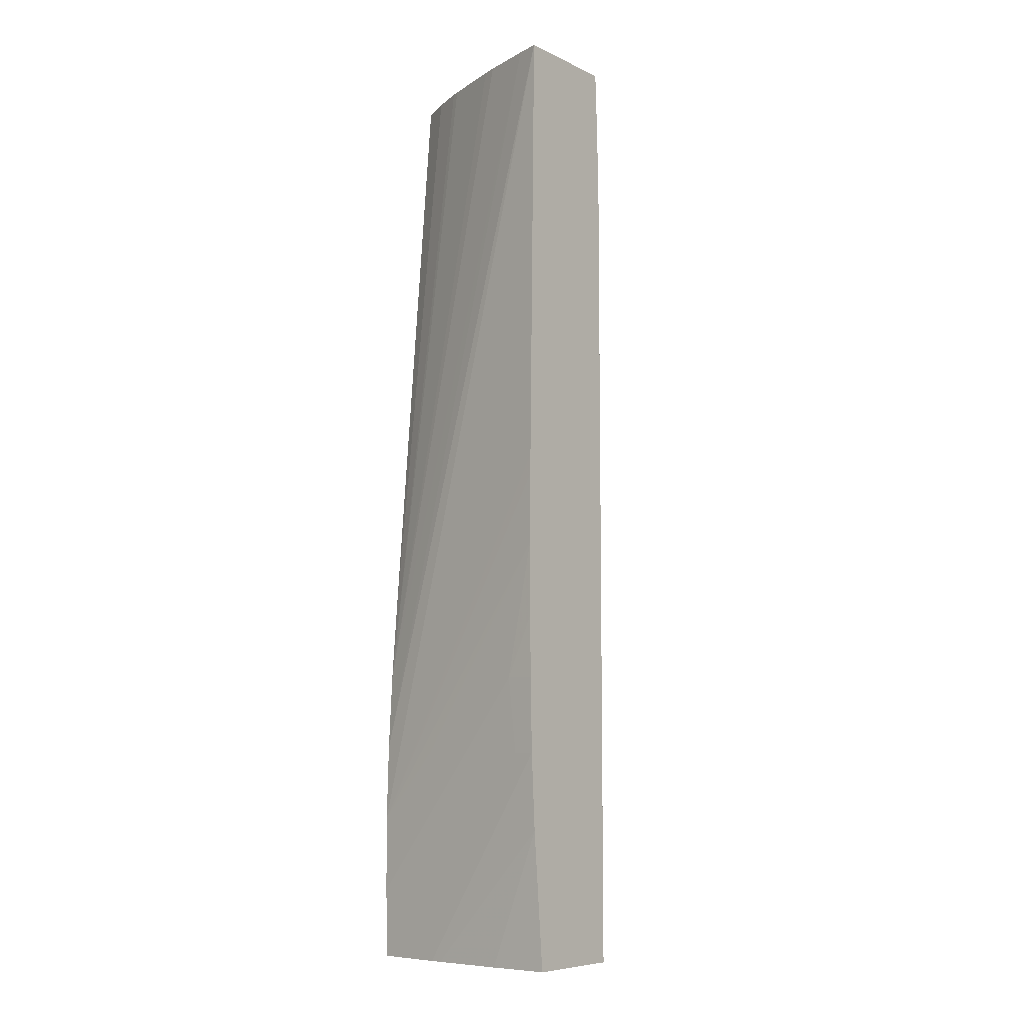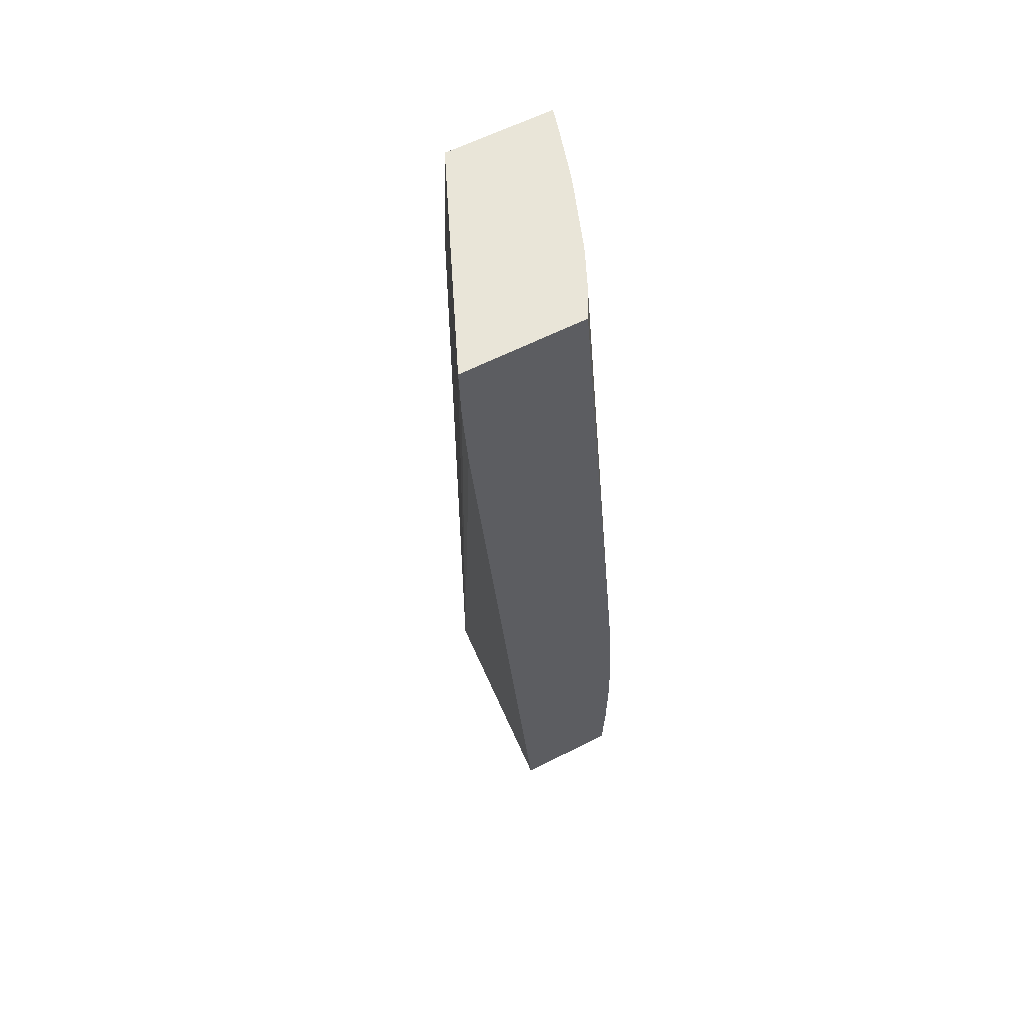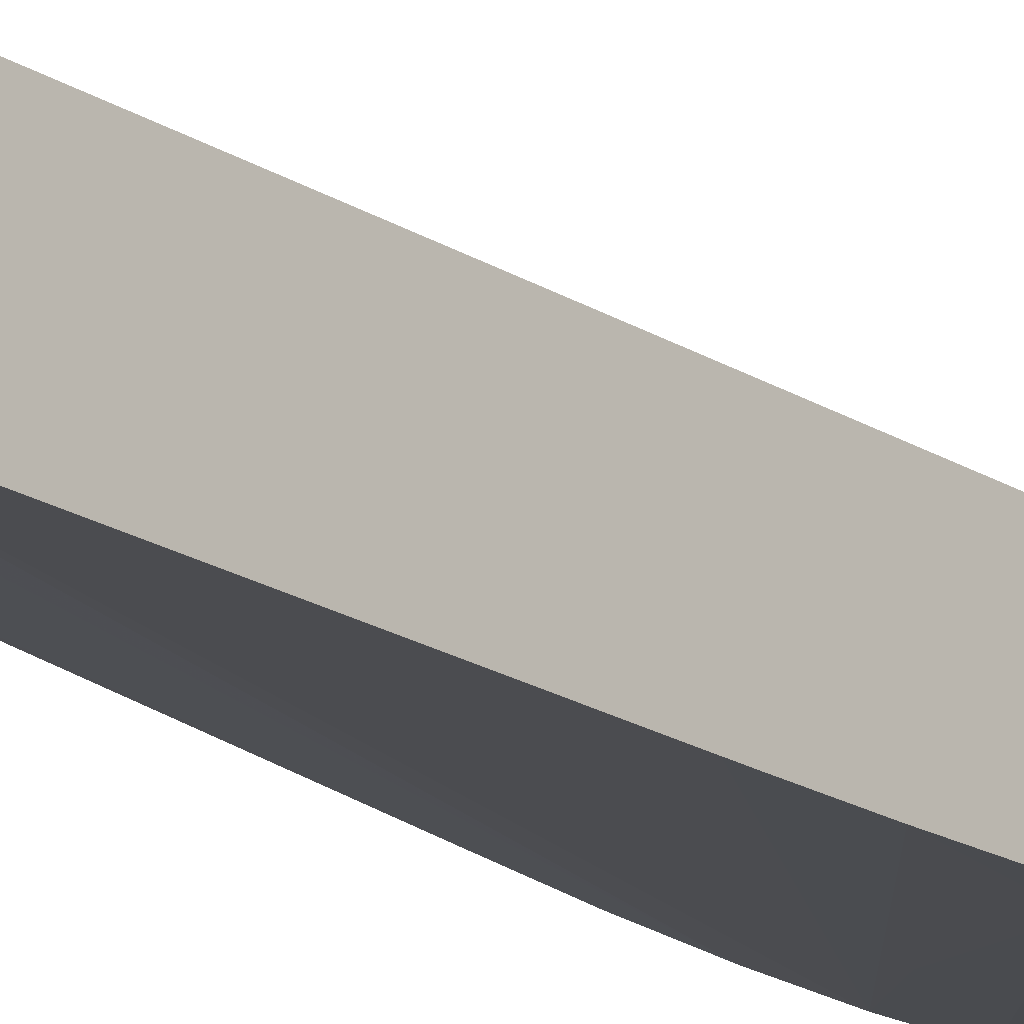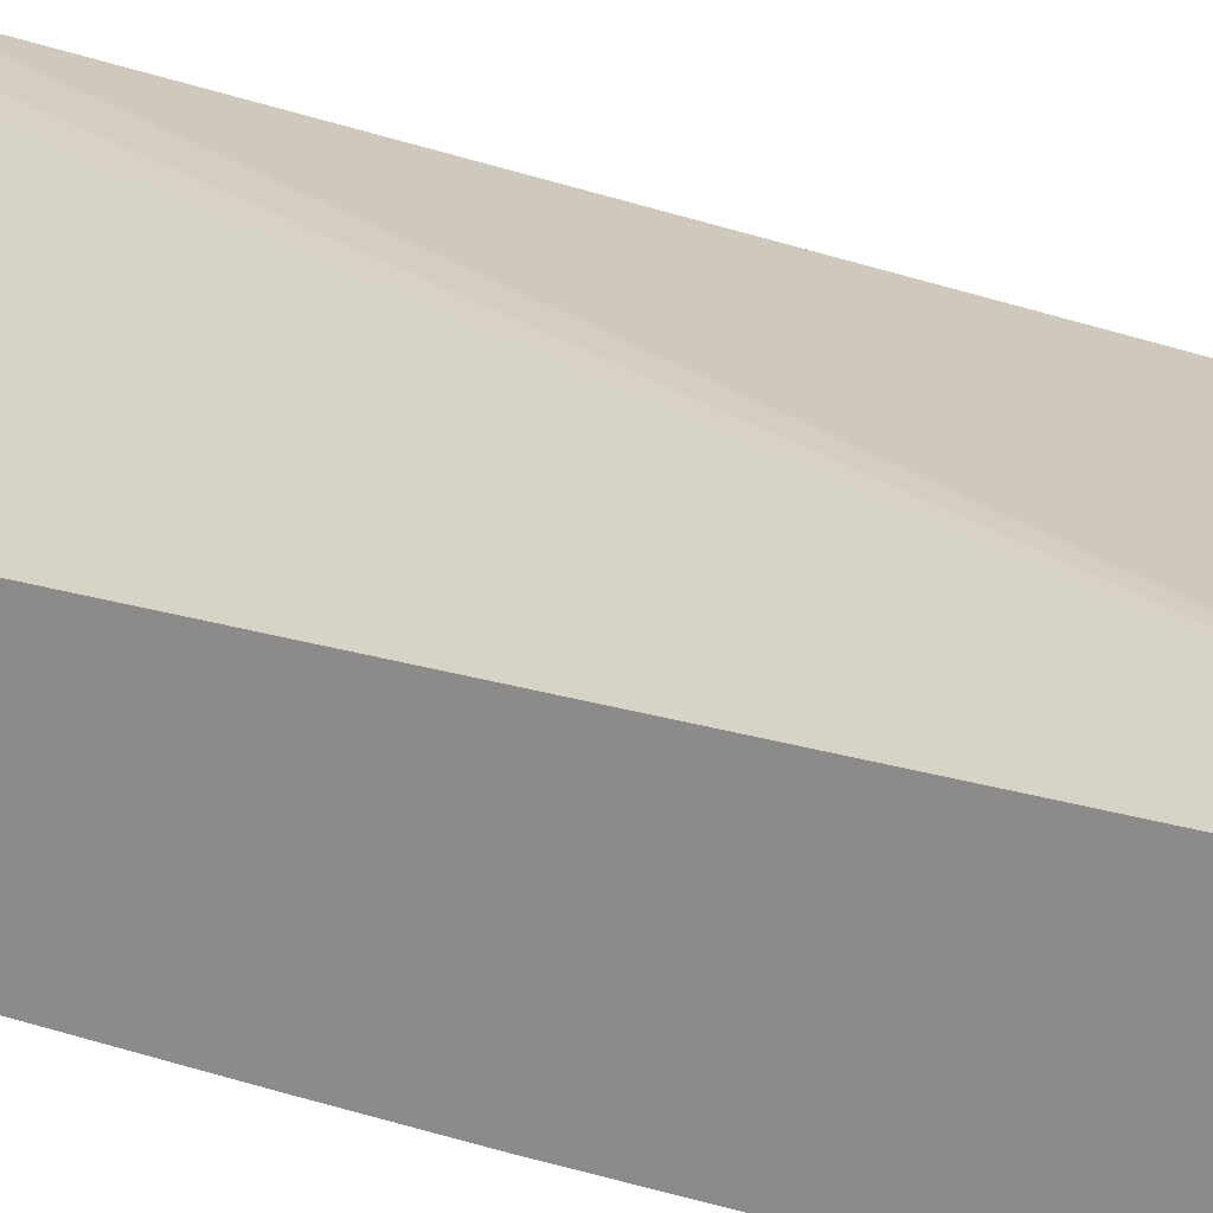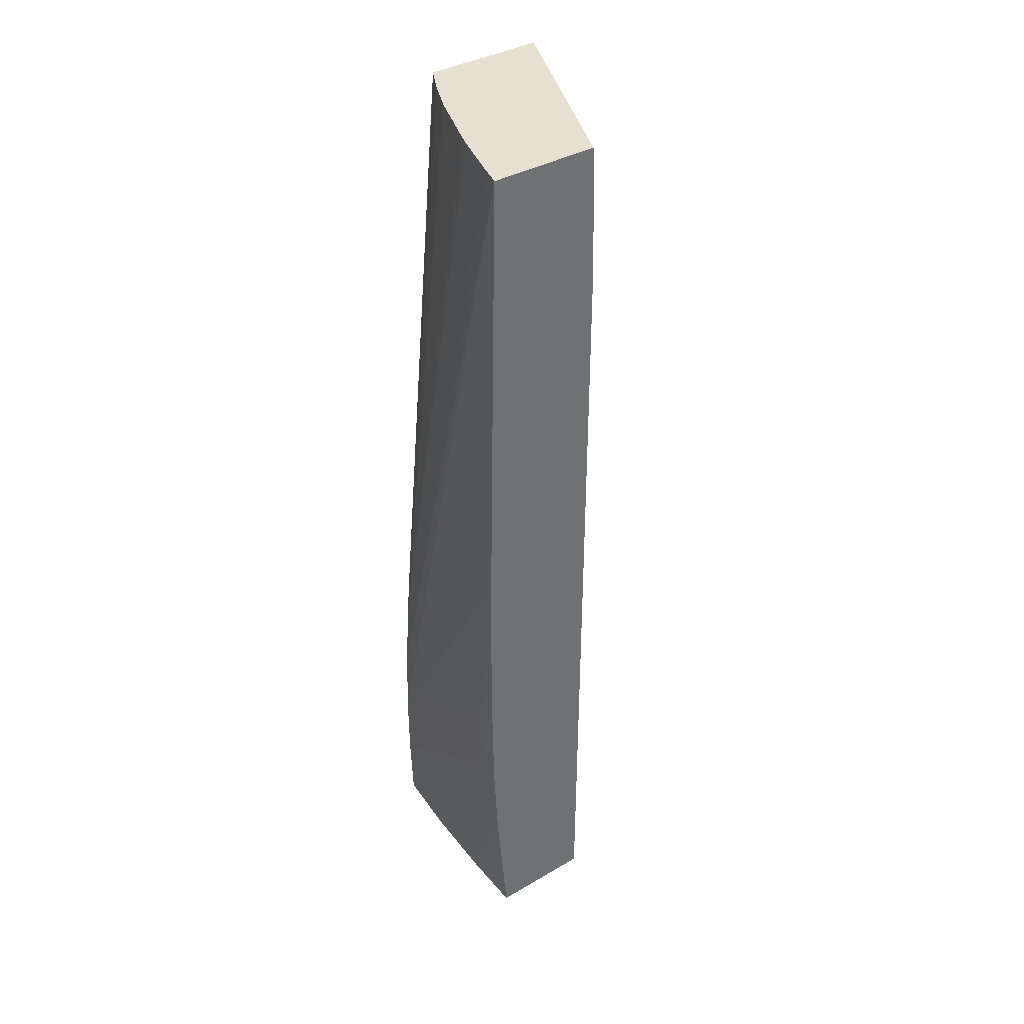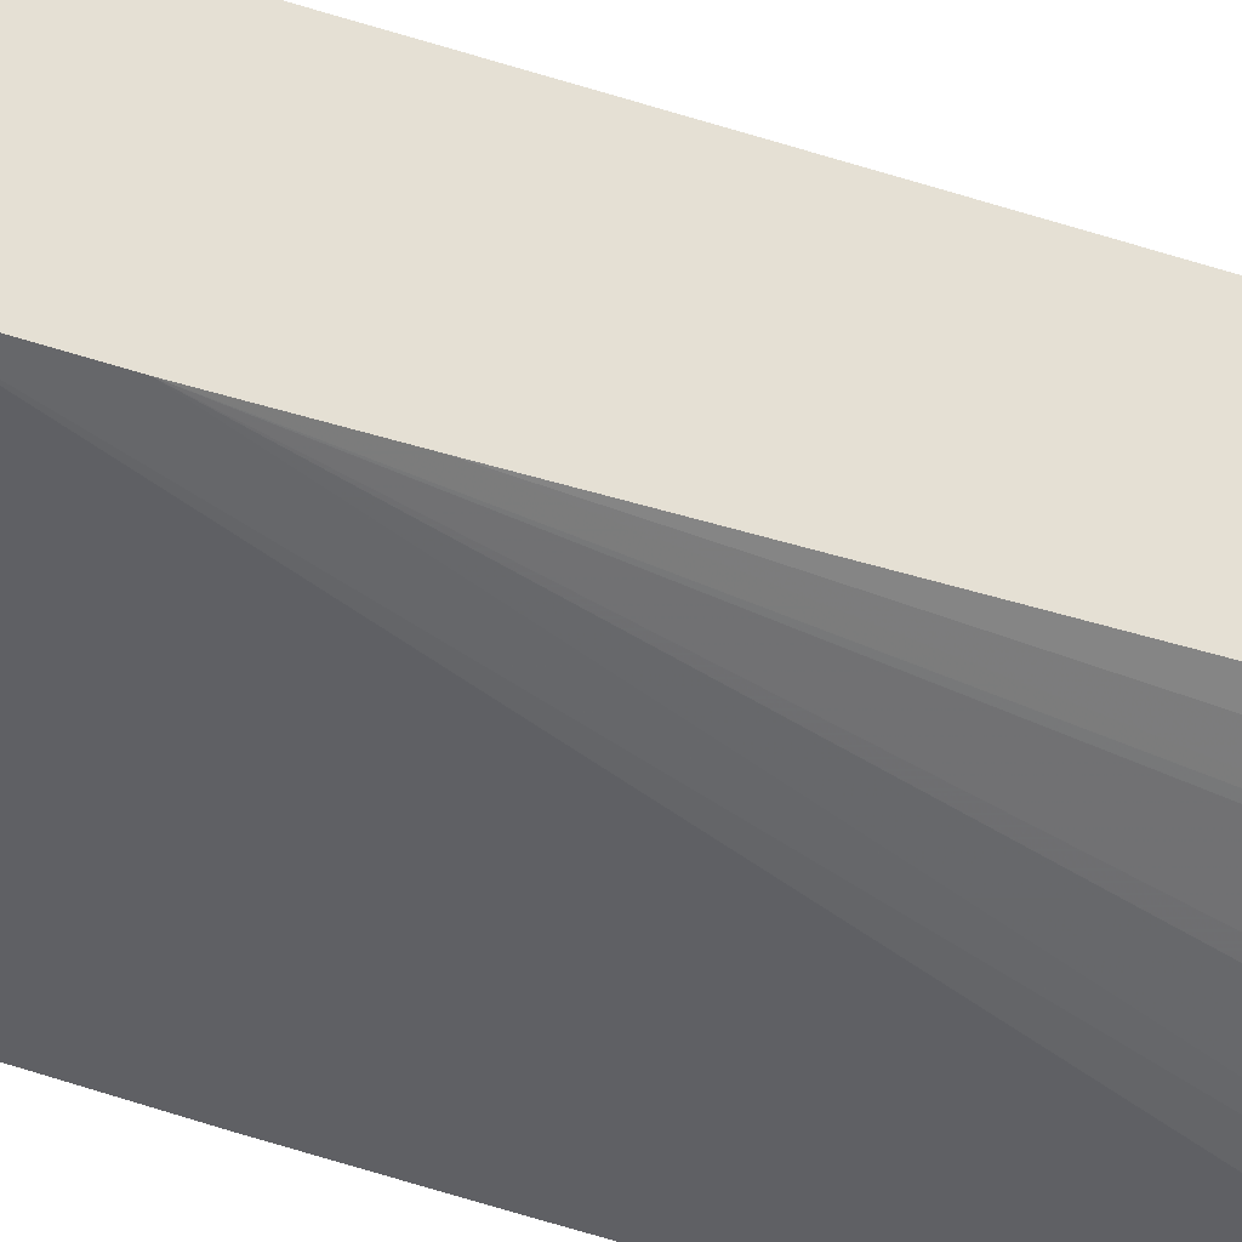
<metadata>
{"format":"obj","ext":"obj","renderer":"f3d","projection":"perspective","resolution":1024,"background":"white","views":[{"elev":-8.0,"azim":-141.3,"up":"+Y"},{"elev":59.7,"azim":62.2,"up":"+Y"},{"elev":-18.3,"azim":-140.5,"up":"+Z"},{"elev":15.9,"azim":-53.8,"up":"+Z"},{"elev":37.7,"azim":-126.4,"up":"+Y"},{"elev":-38.2,"azim":61.8,"up":"+Z"}]}
</metadata>
<code>
v -0.05915 0.03785 0.03042
v -0.05819 0.03785 0.03044
v -0.05915 0.03785 0.03051
v -0.05915 0.03996 0.03023
v -0.05704 0.03785 0.0305
v -0.05898 0.03785 0.032
v -0.05915 0.03786 0.03199
v -0.05915 0.04114 0.03017
v -0.05685 0.03785 0.03051
v -0.05578 0.03785 0.03225
v -0.05578 0.05038 0.03335
v -0.05578 0.05154 0.03342
v -0.05578 0.05162 0.03342
v -0.05578 0.05164 0.03342
v -0.05578 0.05248 0.03344
v -0.05915 0.0504 0.032
v -0.05915 0.04202 0.03015
v -0.0588 0.04114 0.0302
v -0.05685 0.03882 0.03048
v -0.05578 0.03882 0.03059
v -0.05578 0.03785 0.03063
v -0.05578 0.05248 0.03157
v -0.05915 0.05248 0.03194
v -0.05915 0.05155 0.03198
v -0.05915 0.04229 0.03014
v -0.05868 0.04229 0.03019
v -0.05578 0.03891 0.03059
v -0.05578 0.04354 0.03078
v -0.05625 0.05248 0.03131
v -0.05915 0.05248 0.03025
v -0.05915 0.04323 0.03013
v -0.05915 0.04436 0.03013
v -0.05685 0.04114 0.03044
v -0.05578 0.04007 0.03058
v -0.05578 0.04238 0.03068
v -0.05673 0.05248 0.03109
v -0.05879 0.05248 0.03036
v -0.05578 0.04122 0.03062
v -0.05915 0.04576 0.03014
v -0.05915 0.04461 0.03013
v -0.05915 0.04544 0.03014
v -0.05801 0.05248 0.0306
v -0.05779 0.05248 0.03068
v -0.05685 0.05248 0.03104
f 1 2 5
f 1 5 9
f 1 9 21
f 1 21 10
f 1 10 6
f 1 6 3
f 1 3 7
f 1 7 16
f 1 16 24
f 1 24 23
f 1 23 30
f 1 30 39
f 1 39 41
f 1 41 40
f 1 40 32
f 1 32 31
f 1 31 25
f 1 25 17
f 1 17 8
f 1 8 4
f 1 4 2
f 2 4 5
f 3 6 7
f 4 8 9
f 4 9 5
f 6 10 7
f 7 10 11
f 7 11 12
f 7 12 13
f 7 13 14
f 7 14 15
f 7 15 16
f 8 17 18
f 8 18 9
f 9 19 20
f 9 20 21
f 9 18 19
f 10 21 20
f 10 20 27
f 10 27 34
f 10 34 38
f 10 38 35
f 10 35 28
f 10 28 22
f 10 22 15
f 10 15 14
f 10 14 13
f 10 13 12
f 10 12 11
f 15 22 29
f 15 29 36
f 15 36 44
f 15 44 43
f 15 43 42
f 15 42 37
f 15 37 30
f 15 30 23
f 15 23 24
f 15 24 16
f 17 25 18
f 18 25 26
f 18 26 27
f 18 27 20
f 18 20 19
f 22 28 29
f 25 31 26
f 26 31 32
f 26 32 33
f 26 33 34
f 26 34 27
f 28 35 36
f 28 36 29
f 30 37 38
f 30 38 34
f 30 34 39
f 32 40 34
f 32 34 33
f 34 40 41
f 34 41 39
f 35 38 37
f 35 37 42
f 35 42 43
f 35 43 44
f 35 44 36

</code>
